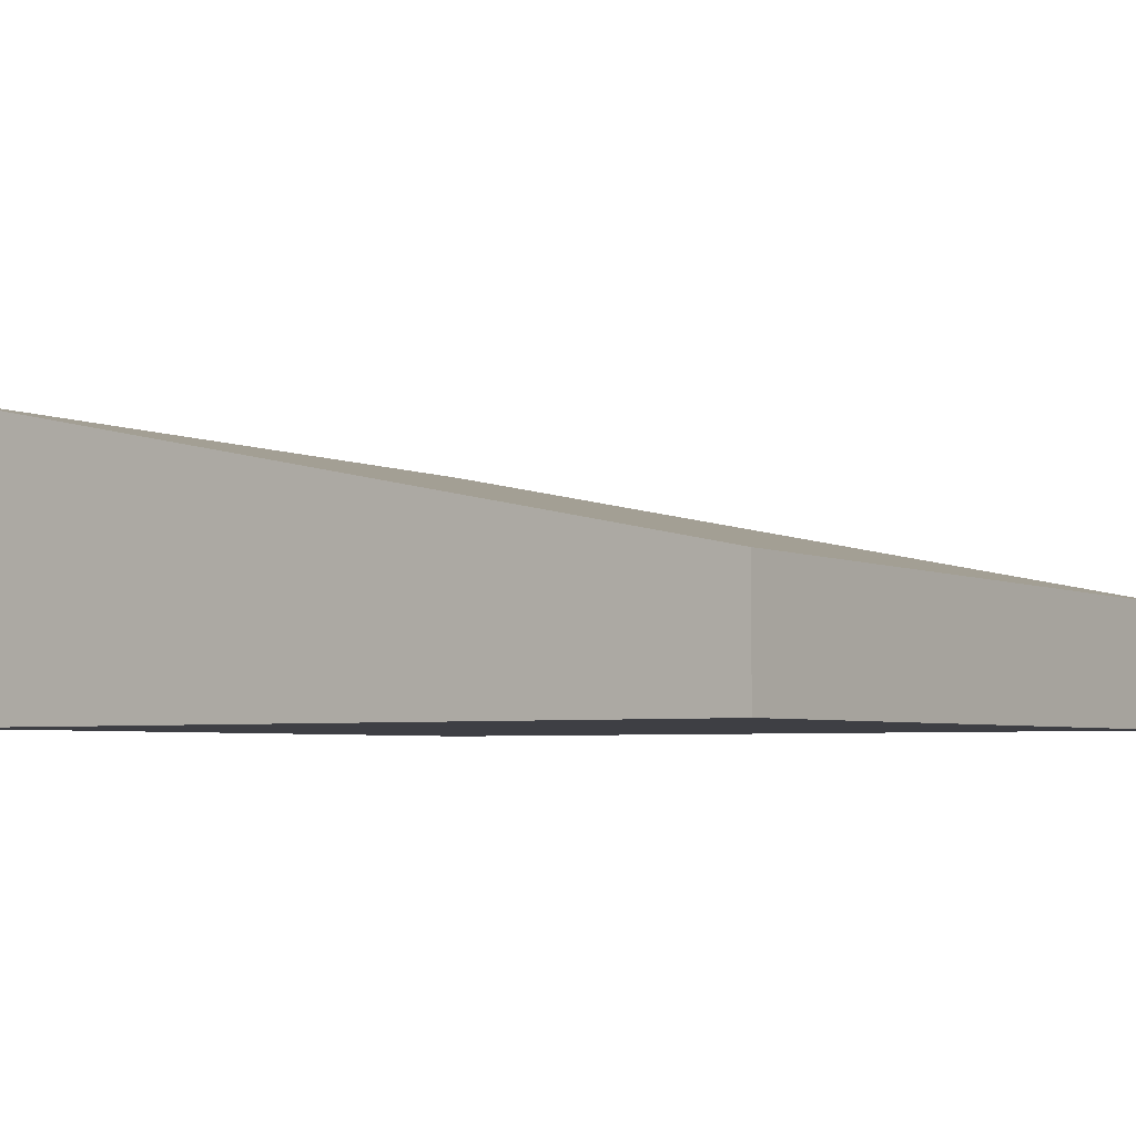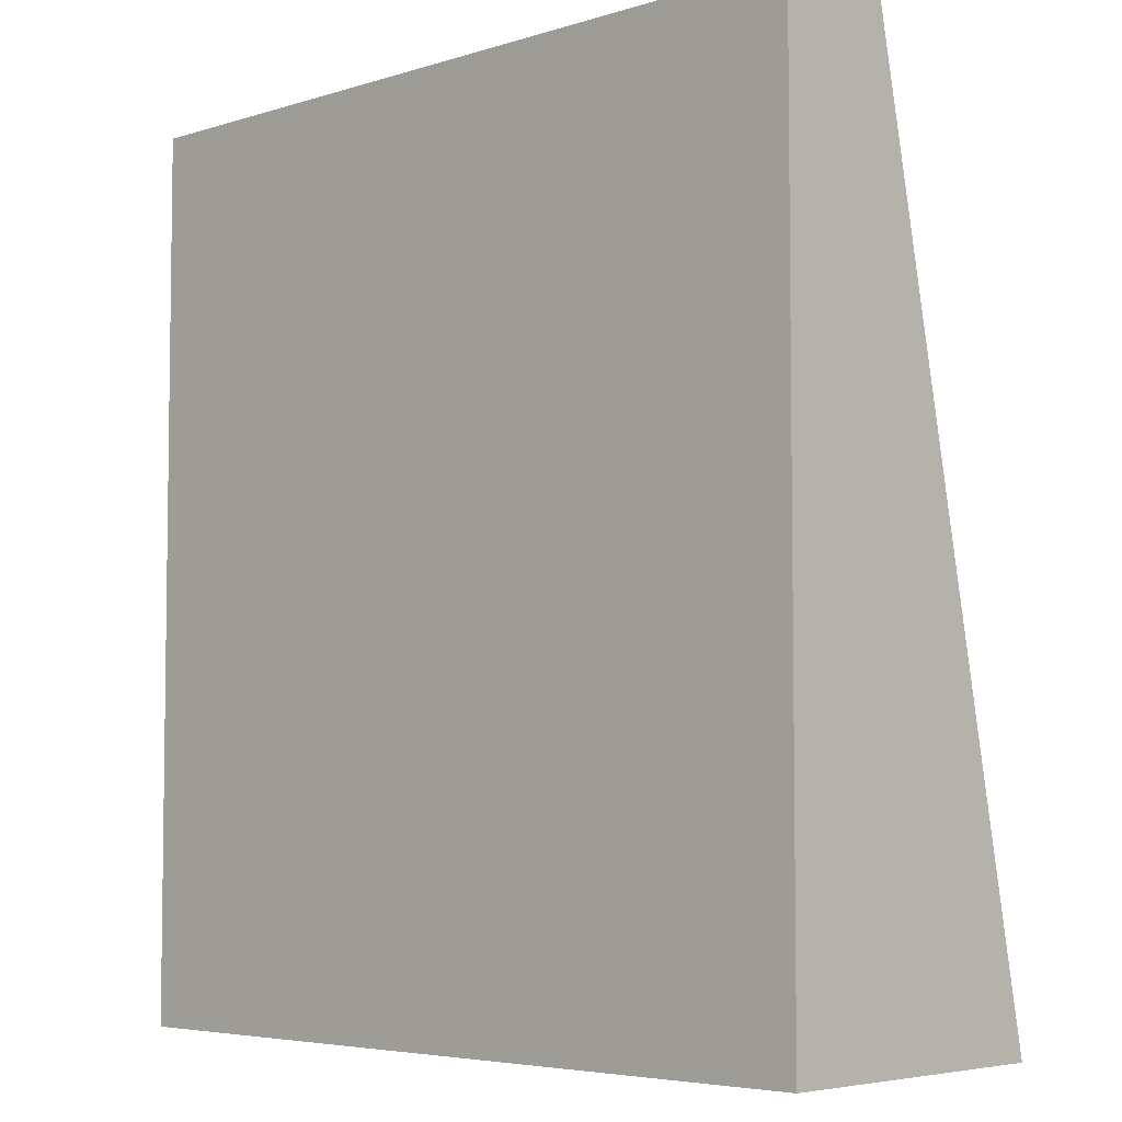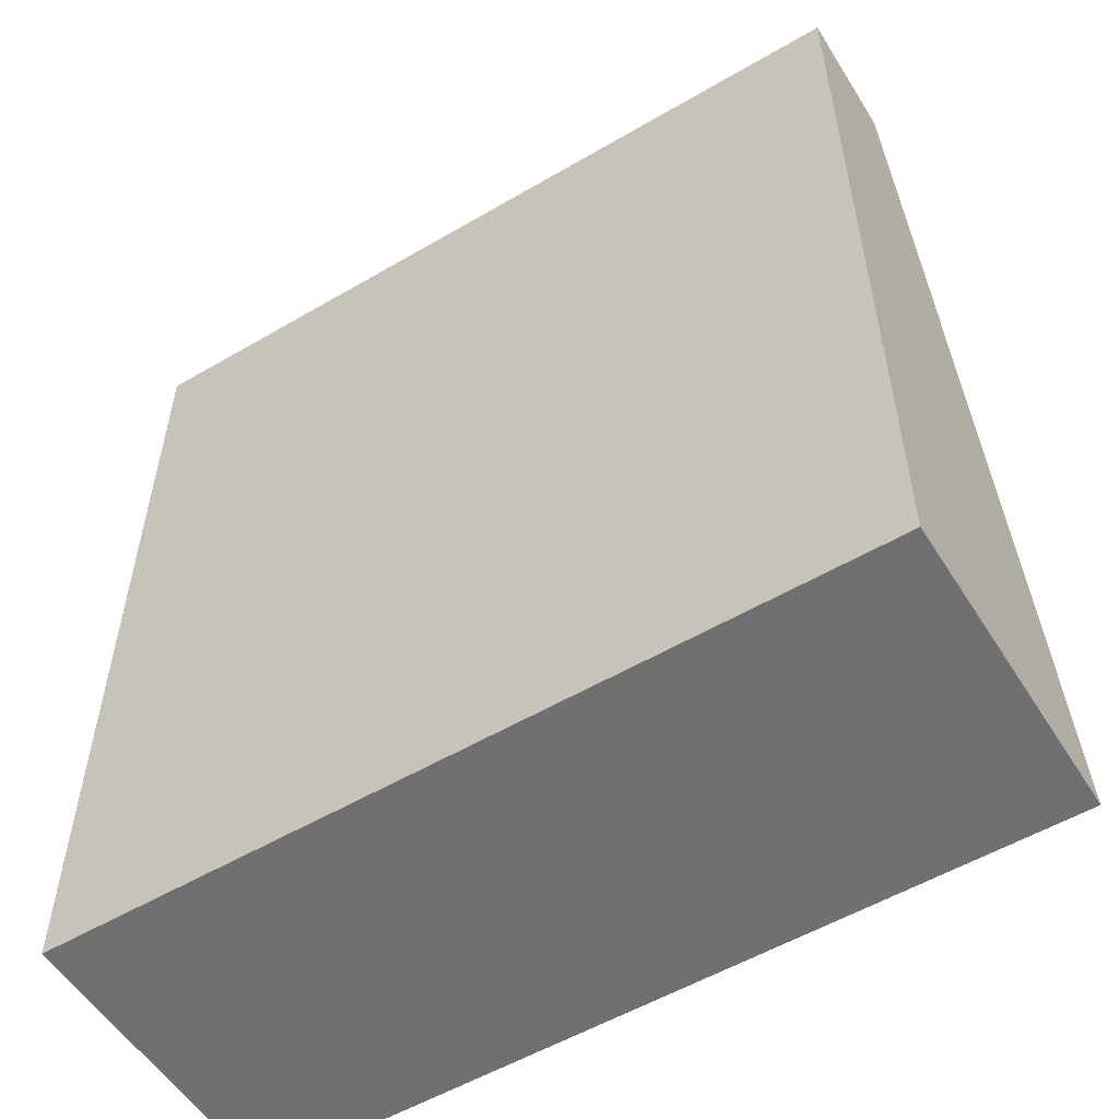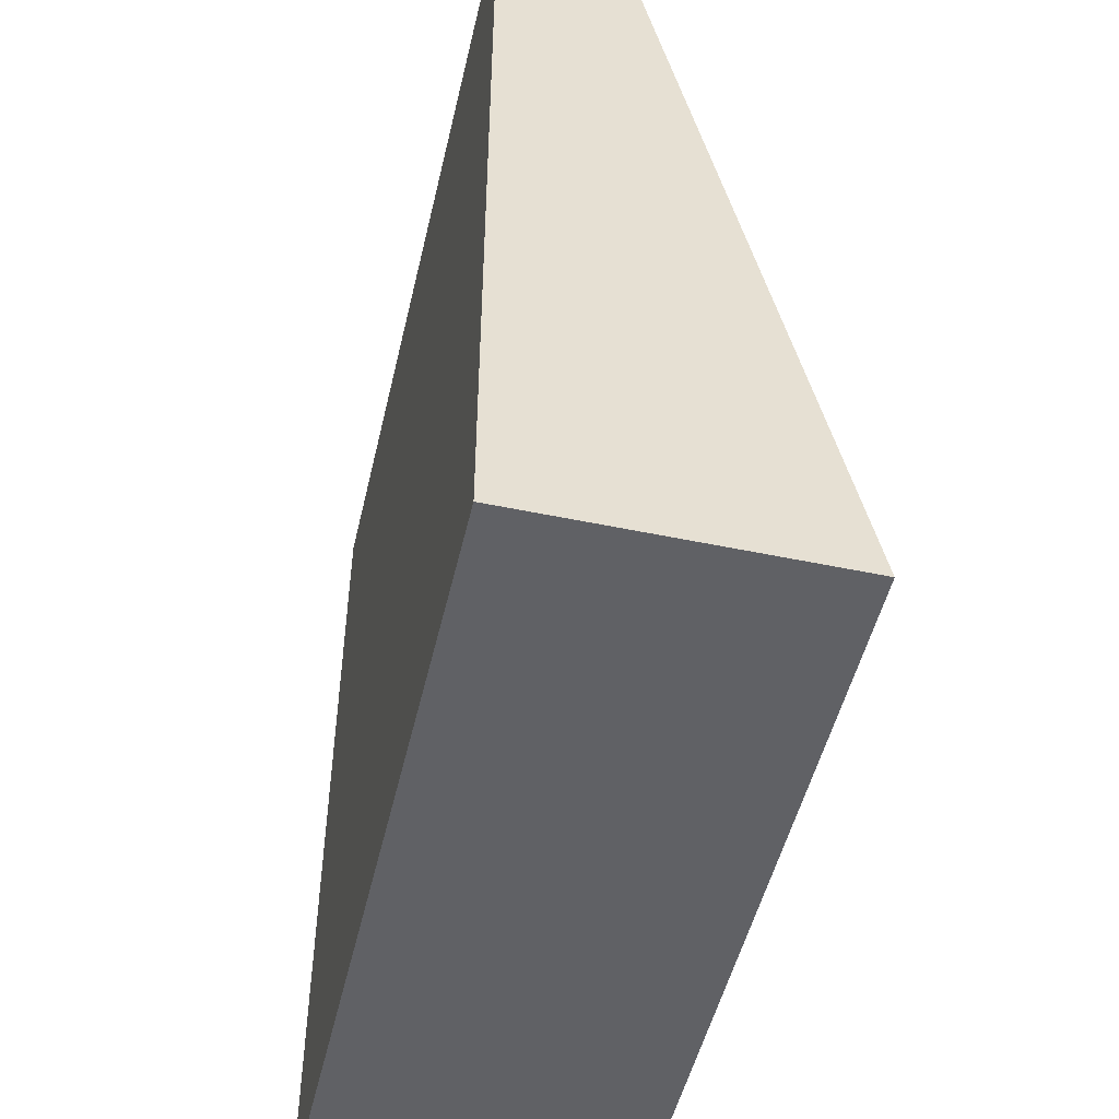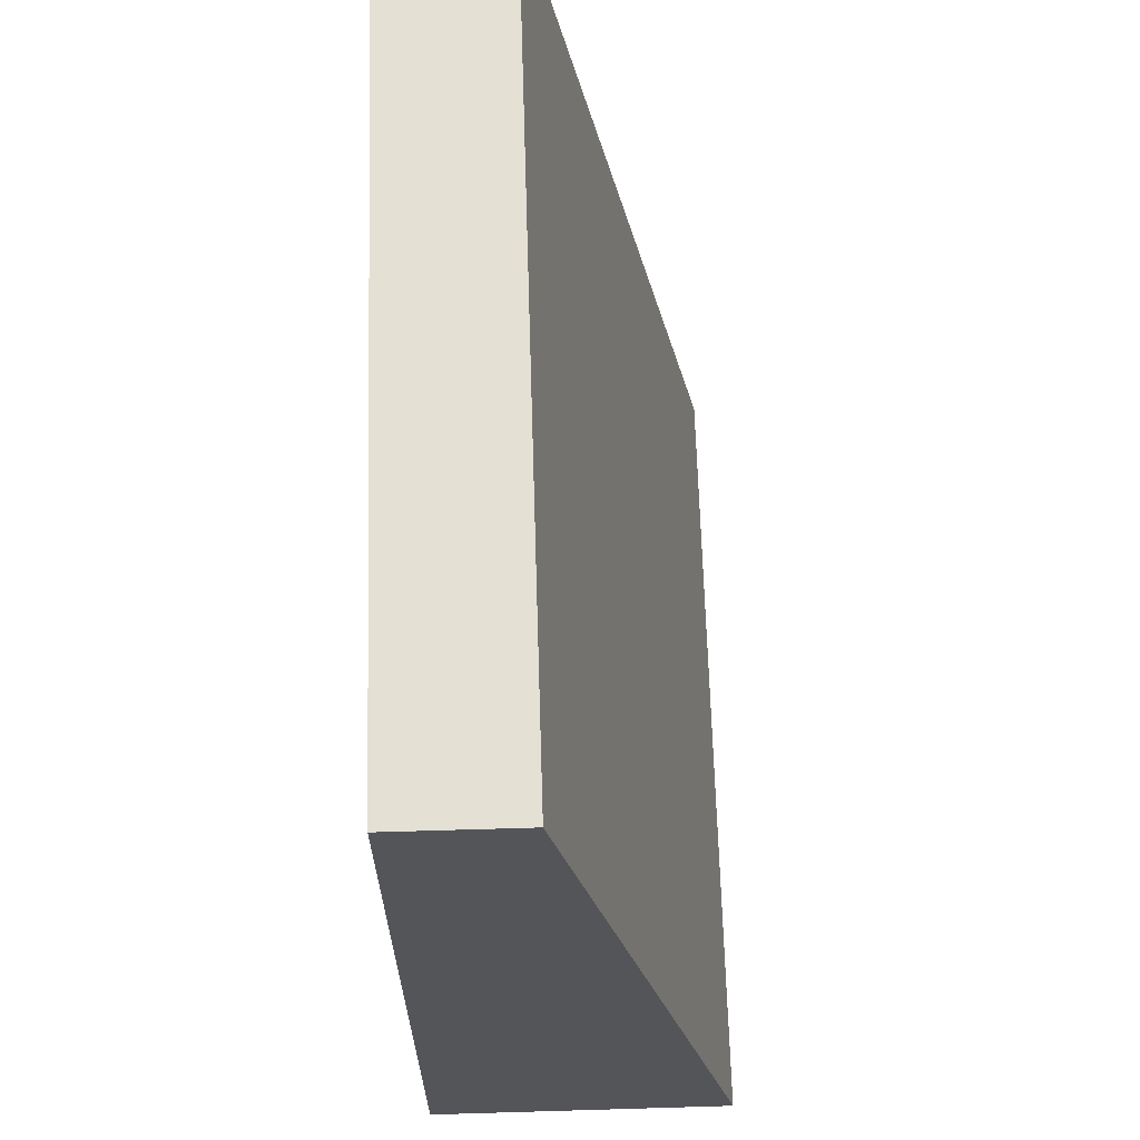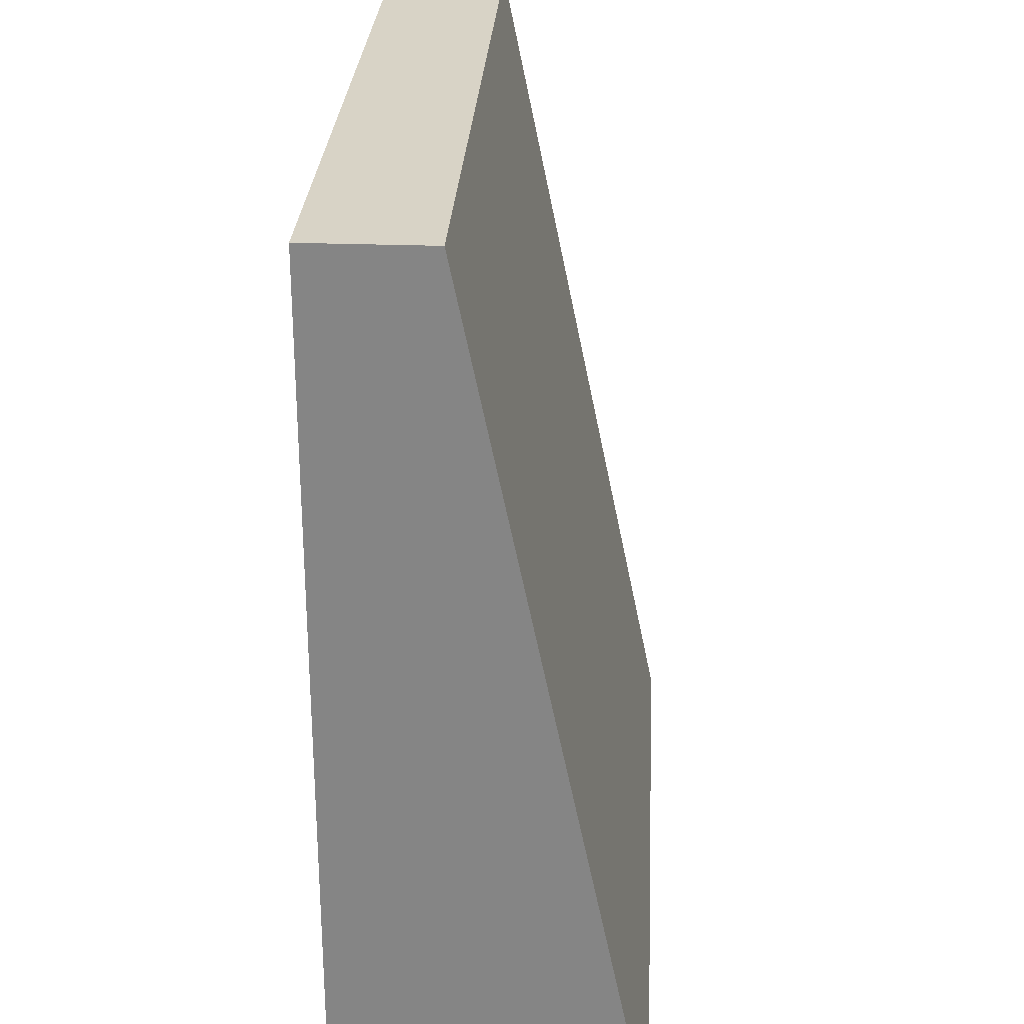
<metadata>
{"format":"obj","ext":"obj","renderer":"f3d","projection":"perspective","resolution":1024,"background":"white","views":[{"elev":-4.5,"azim":-54.6,"up":"+Y"},{"elev":-5.1,"azim":43.9,"up":"+Z"},{"elev":-55.0,"azim":31.7,"up":"+Z"},{"elev":-50.2,"azim":77.0,"up":"+Z"},{"elev":65.6,"azim":88.3,"up":"+Z"},{"elev":27.8,"azim":93.2,"up":"+Z"}]}
</metadata>
<code>
g pb_Mesh-4689530
v 3.25 -1.25 3.625
v -3.25 -1.25 3.625
v 3.25 -0.25 3.625
v -3.25 -0.25 3.625
v -3.25 -1.25 3.625
v -3.25 -1.25 -3.625
v -3.25 -0.25 3.625
v -3.25 1.25 -3.625
v -3.25 -1.25 -3.625
v 3.25 -1.25 -3.625
v -3.25 1.25 -3.625
v 3.25 1.25 -3.625
v 3.25 -1.25 -3.625
v 3.25 -1.25 3.625
v 3.25 1.25 -3.625
v 3.25 -0.25 3.625
v 3.25 -0.25 3.625
v -3.25 -0.25 3.625
v 3.25 1.25 -3.625
v -3.25 1.25 -3.625
v 3.25 -1.25 -3.625
v -3.25 -1.25 -3.625
v 3.25 -1.25 3.625
v -3.25 -1.25 3.625
g pb_Mesh-4689530_0
f 3 2 1
f 3 4 2
f 7 6 5
f 7 8 6
f 11 10 9
f 11 12 10
f 15 14 13
f 15 16 14
f 19 18 17
f 19 20 18
f 23 22 21
f 23 24 22

</code>
